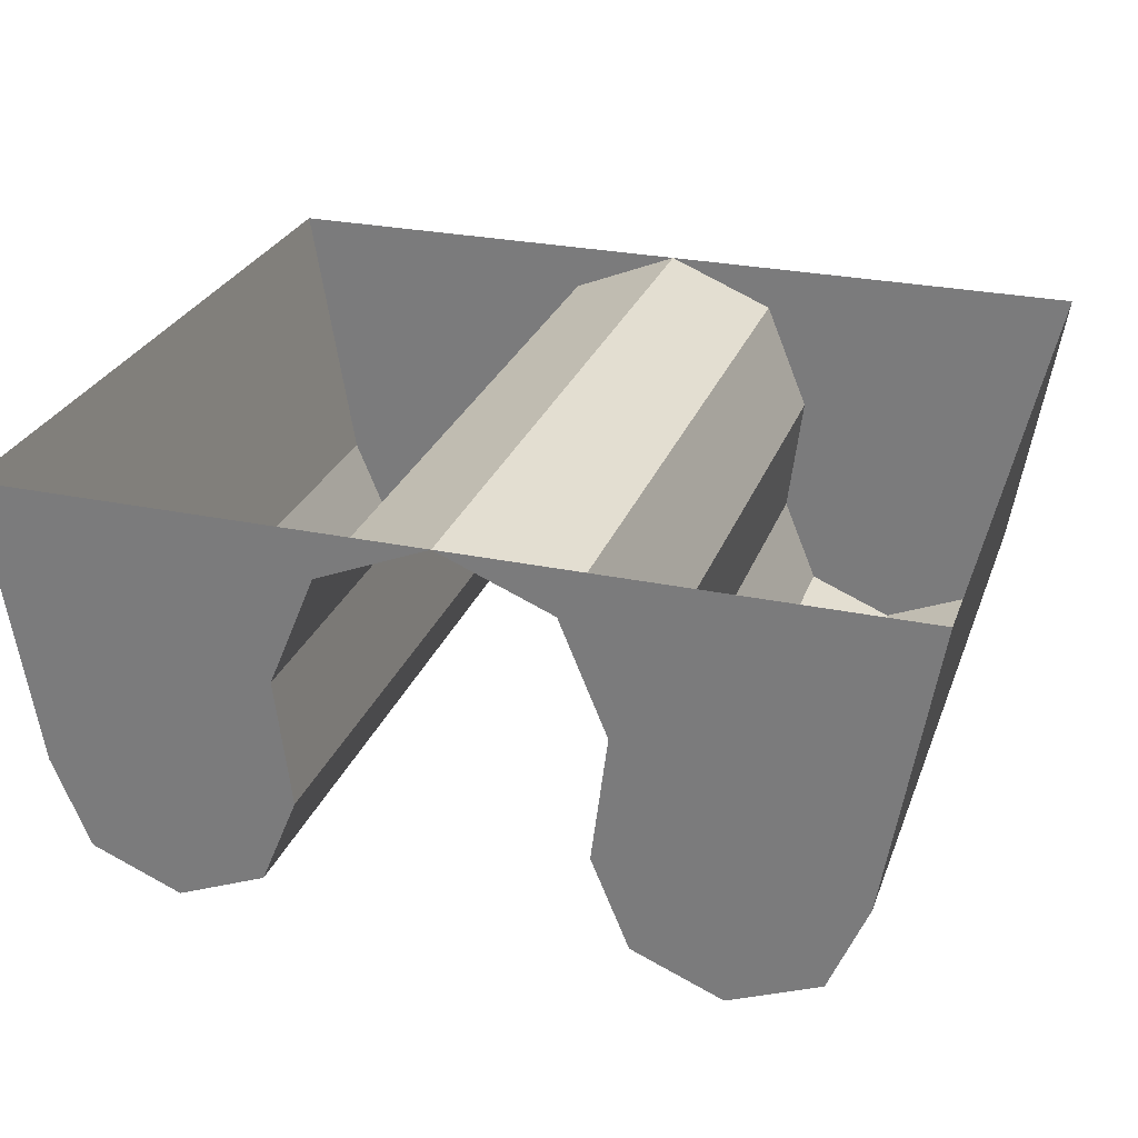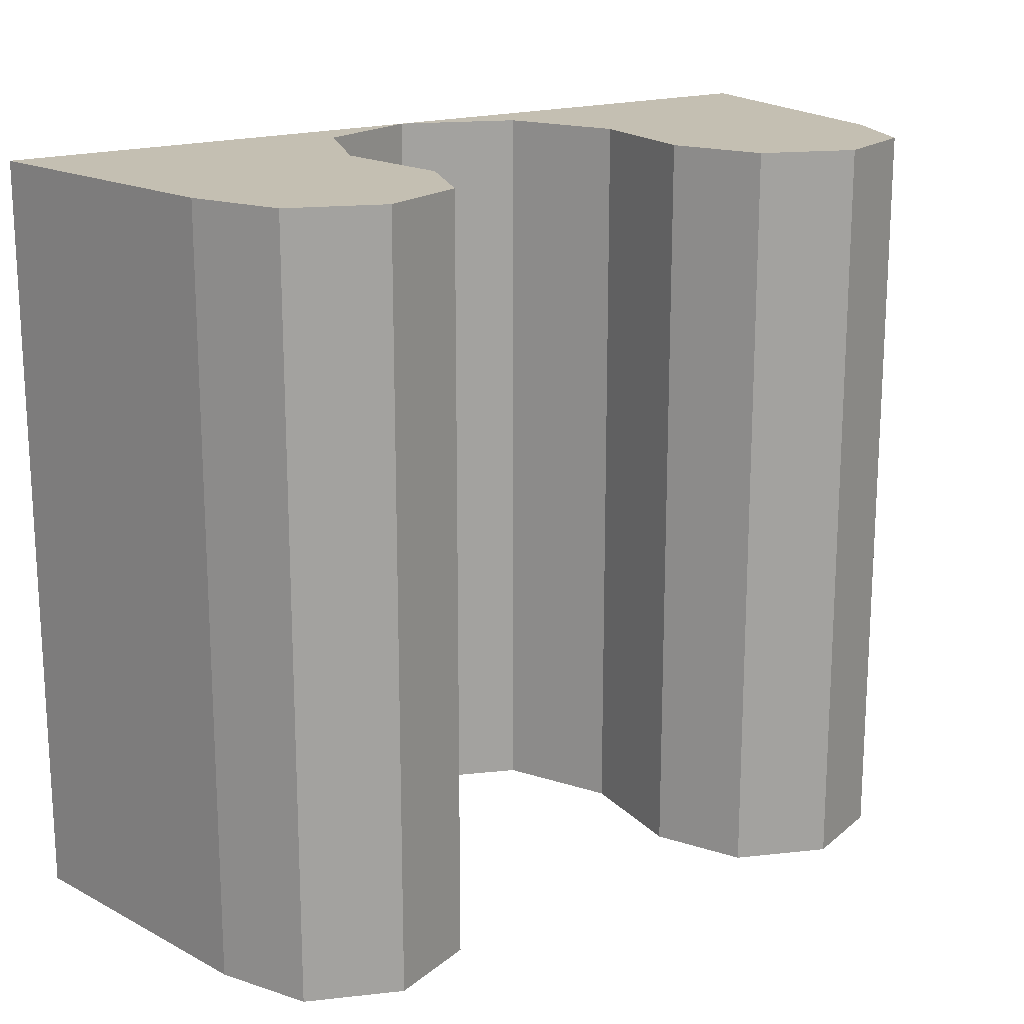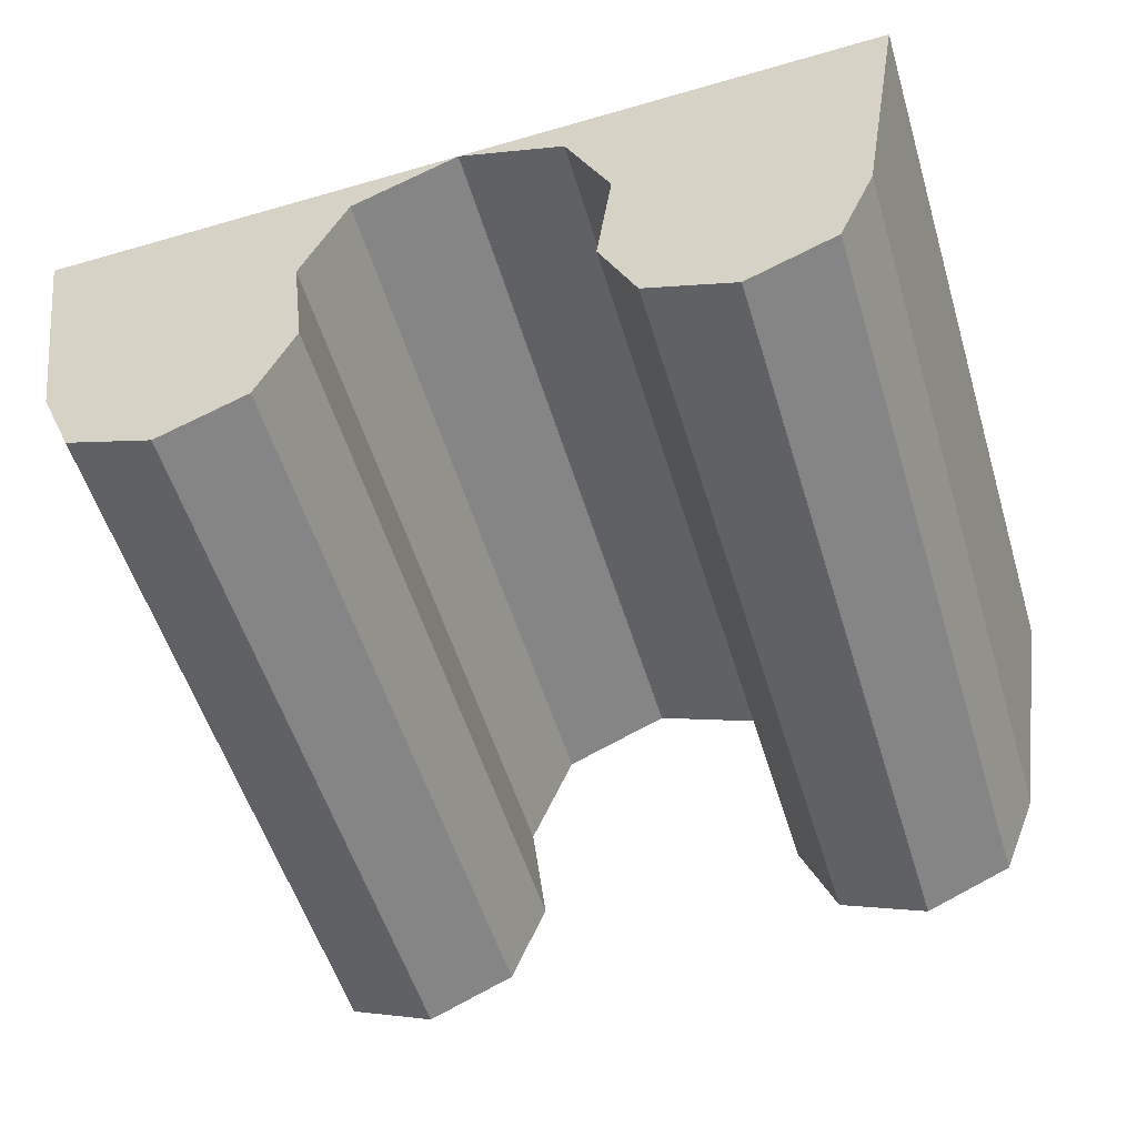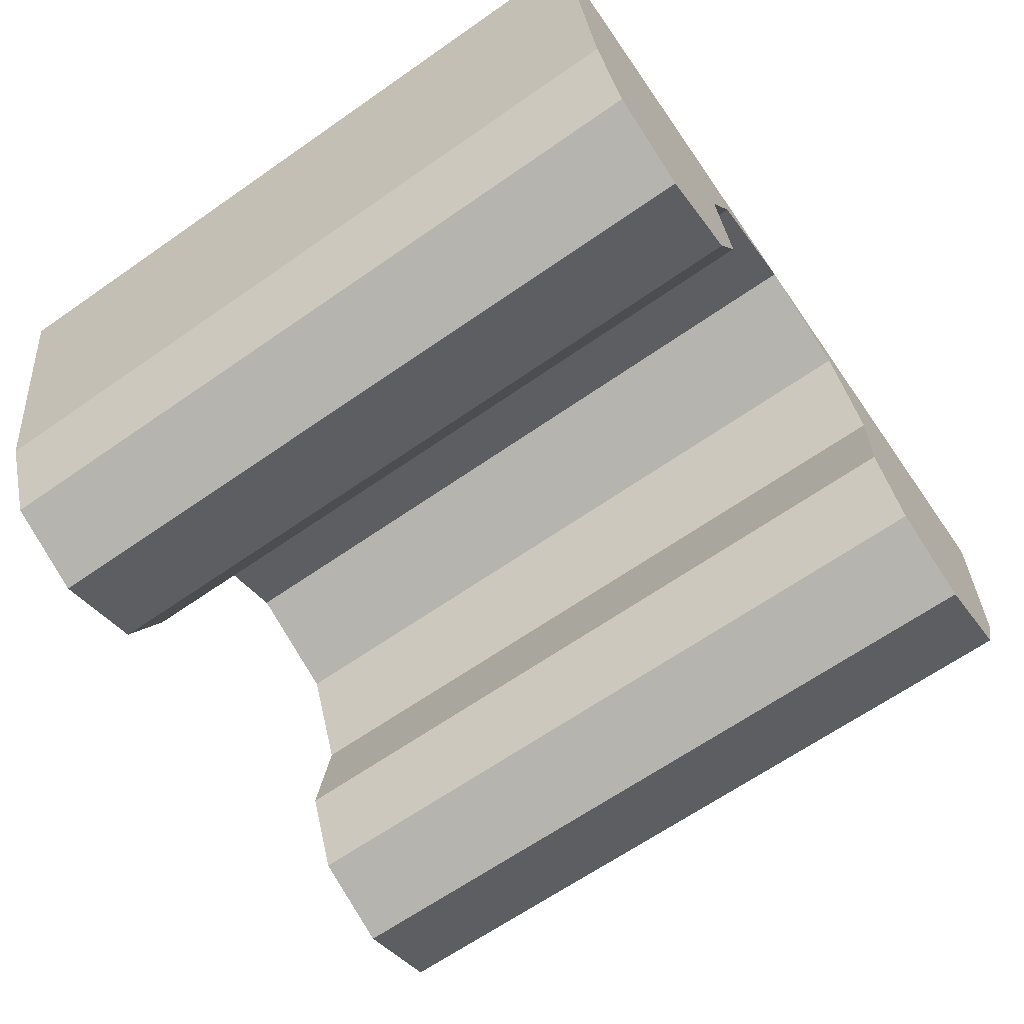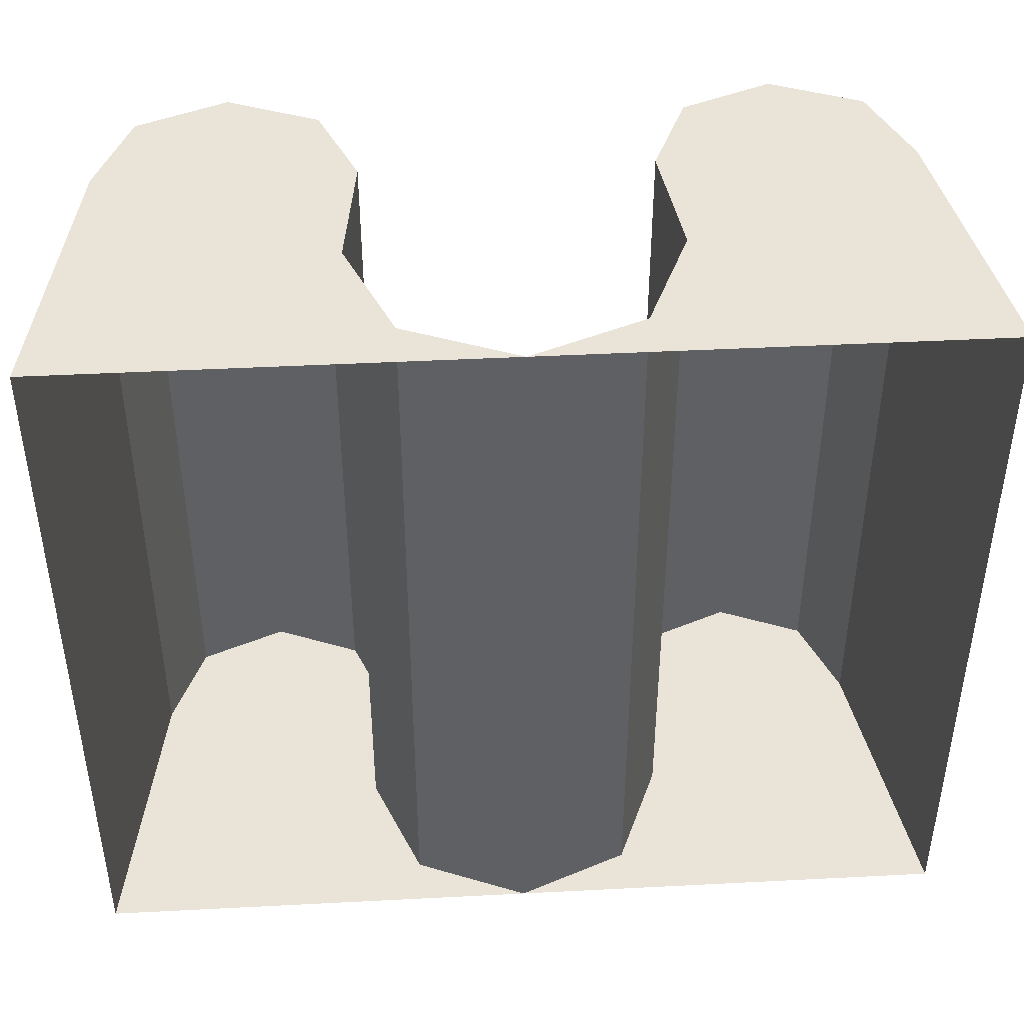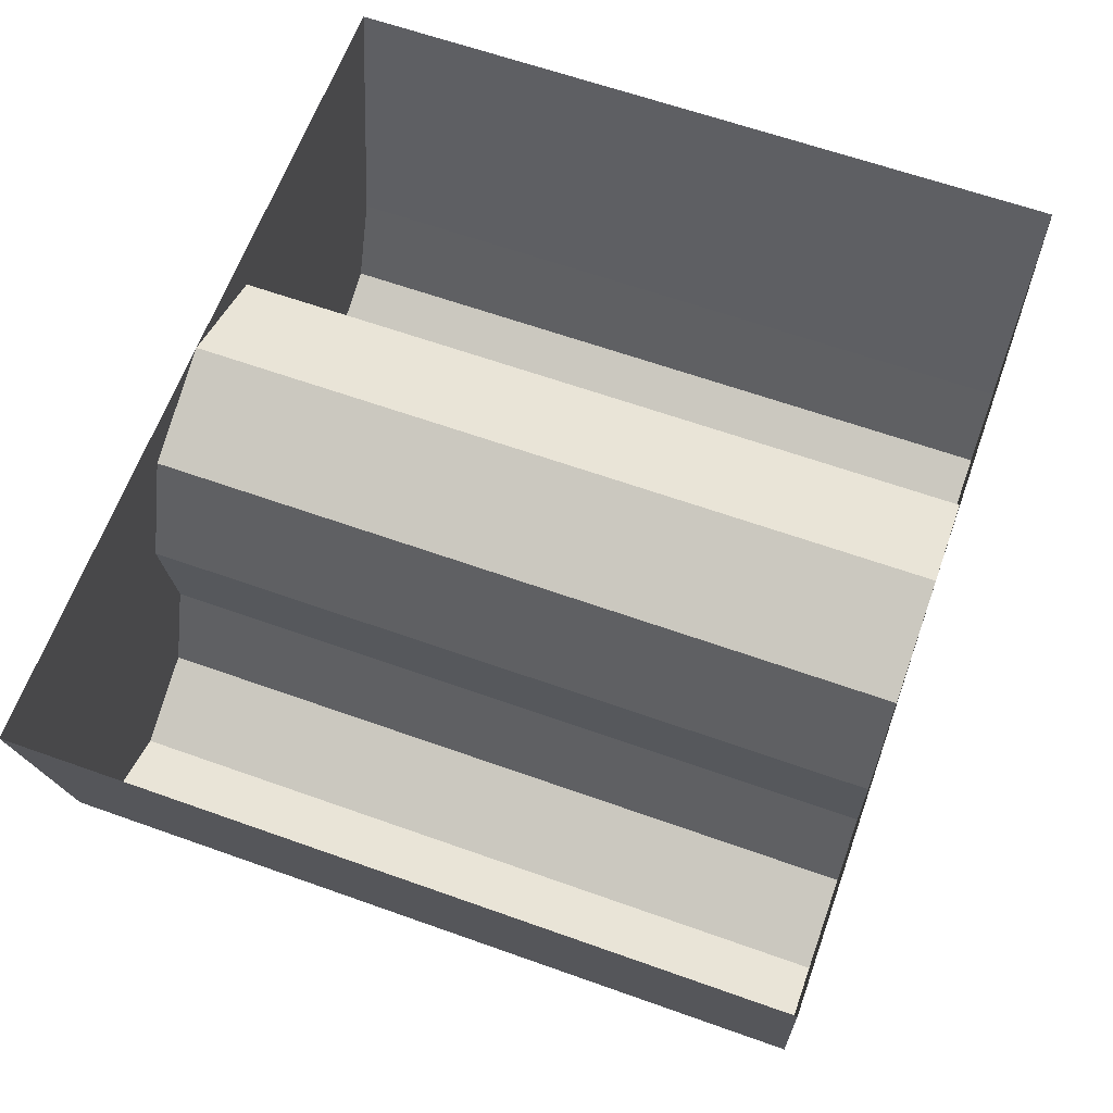
<metadata>
{"format":"obj","ext":"obj","renderer":"f3d","projection":"perspective","resolution":1024,"background":"white","views":[{"elev":27.4,"azim":17.9,"up":"+Z"},{"elev":17.6,"azim":145.2,"up":"+Y"},{"elev":-54.7,"azim":-163.0,"up":"+Z"},{"elev":-66.1,"azim":124.9,"up":"+Z"},{"elev":43.5,"azim":-3.5,"up":"+Y"},{"elev":63.4,"azim":-70.2,"up":"+Z"}]}
</metadata>
<code>
v 0.125 0.3 0
v 0.08839 0.3 -0.03661
v 0 0.3 0
v 0.125 0.3 0
v 0.125 0.3 -0.125
v 0.08839 0.3 -0.03661
v 0.125 0.3 0
v 0.125 0.3 -0.125
v 0.3125 0.3 -0.225
v 0.35 0.3 0
v 0.125 0.3 -0.125
v 0.1125 0.3 -0.225
v 0.2125 0.3 -0.225
v 0.125 0.3 -0.125
v 0.2125 0.3 -0.225
v 0.3125 0.3 -0.225
v 0.2125 0.3 -0.225
v 0.3125 0.3 -0.225
v 0.2832 0.3 -0.2957
v 0.2125 0.3 -0.225
v 0.2832 0.3 -0.2957
v 0.2125 0.3 -0.325
v 0.2125 0.3 -0.225
v 0.2125 0.3 -0.325
v 0.1418 0.3 -0.2957
v 0.2125 0.3 -0.225
v 0.1418 0.3 -0.2957
v 0.1125 0.3 -0.225
v -0.125 0.3 0
v -0.08839 0.3 -0.03661
v 0 0.3 0
v -0.125 0.3 0
v -0.125 0.3 -0.125
v -0.08839 0.3 -0.03661
v -0.35 0.3 0
v -0.3125 0.3 -0.225
v -0.125 0.3 -0.125
v -0.125 0.3 0
v -0.2125 0.3 -0.225
v -0.1125 0.3 -0.225
v -0.125 0.3 -0.125
v -0.3125 0.3 -0.225
v -0.2125 0.3 -0.225
v -0.125 0.3 -0.125
v -0.2125 0.3 -0.225
v -0.3125 0.3 -0.225
v -0.2832 0.3 -0.2957
v -0.2125 0.3 -0.225
v -0.2832 0.3 -0.2957
v -0.2125 0.3 -0.325
v -0.2125 0.3 -0.225
v -0.2125 0.3 -0.325
v -0.1418 0.3 -0.2957
v -0.2125 0.3 -0.225
v -0.1418 0.3 -0.2957
v -0.1125 0.3 -0.225
v 0.08839 0.3 -0.03661
v 0.125 0.3 -0.125
v 0.125 -0.3 -0.125
v 0.08839 -0.3 -0.03661
v 0 0.3 0
v 0.08839 0.3 -0.03661
v 0.08839 -0.3 -0.03661
v 0 -0.3 0
v -0.08839 0.3 -0.03661
v 0 0.3 0
v 0 -0.3 0
v -0.08839 -0.3 -0.03661
v -0.125 0.3 -0.125
v -0.08839 0.3 -0.03661
v -0.08839 -0.3 -0.03661
v -0.125 -0.3 -0.125
v 0.2832 -0.3 -0.2957
v 0.3125 -0.3 -0.225
v 0.3125 0.3 -0.225
v 0.2832 0.3 -0.2957
v 0.2125 -0.3 -0.325
v 0.2832 -0.3 -0.2957
v 0.2832 0.3 -0.2957
v 0.2125 0.3 -0.325
v 0.1418 -0.3 -0.2957
v 0.2125 -0.3 -0.325
v 0.2125 0.3 -0.325
v 0.1418 0.3 -0.2957
v 0.1125 -0.3 -0.225
v 0.1418 -0.3 -0.2957
v 0.1418 0.3 -0.2957
v 0.1125 0.3 -0.225
v -0.1418 -0.3 -0.2957
v -0.1125 -0.3 -0.225
v -0.1125 0.3 -0.225
v -0.1418 0.3 -0.2957
v -0.2125 -0.3 -0.325
v -0.1418 -0.3 -0.2957
v -0.1418 0.3 -0.2957
v -0.2125 0.3 -0.325
v -0.2832 -0.3 -0.2957
v -0.2125 -0.3 -0.325
v -0.2125 0.3 -0.325
v -0.2832 0.3 -0.2957
v -0.3125 -0.3 -0.225
v -0.2832 -0.3 -0.2957
v -0.2832 0.3 -0.2957
v -0.3125 0.3 -0.225
v 0.3125 -0.3 -0.225
v 0.35 -0.3 0
v 0.35 0.3 0
v 0.3125 0.3 -0.225
v 0.125 -0.3 -0.125
v 0.1125 -0.3 -0.225
v 0.1125 0.3 -0.225
v 0.125 0.3 -0.125
v -0.3125 0.3 -0.225
v -0.35 0.3 0
v -0.35 -0.3 0
v -0.3125 -0.3 -0.225
v -0.125 0.3 -0.125
v -0.1125 0.3 -0.225
v -0.1125 -0.3 -0.225
v -0.125 -0.3 -0.125
v 0.125 -0.3 0
v 0.08839 -0.3 -0.03661
v 0 -0.3 0
v 0.125 -0.3 0
v 0.125 -0.3 -0.125
v 0.08839 -0.3 -0.03661
v 0.35 -0.3 0
v 0.3125 -0.3 -0.225
v 0.125 -0.3 -0.125
v 0.125 -0.3 0
v 0.2125 -0.3 -0.225
v 0.1125 -0.3 -0.225
v 0.125 -0.3 -0.125
v 0.3125 -0.3 -0.225
v 0.2125 -0.3 -0.225
v 0.125 -0.3 -0.125
v 0.2125 -0.3 -0.225
v 0.3125 -0.3 -0.225
v 0.2832 -0.3 -0.2957
v 0.2125 -0.3 -0.225
v 0.2832 -0.3 -0.2957
v 0.2125 -0.3 -0.325
v 0.2125 -0.3 -0.225
v 0.2125 -0.3 -0.325
v 0.1418 -0.3 -0.2957
v 0.2125 -0.3 -0.225
v 0.1418 -0.3 -0.2957
v 0.1125 -0.3 -0.225
v -0.125 -0.3 0
v -0.08839 -0.3 -0.03661
v 0 -0.3 0
v -0.125 -0.3 0
v -0.125 -0.3 -0.125
v -0.08839 -0.3 -0.03661
v -0.125 -0.3 0
v -0.125 -0.3 -0.125
v -0.3125 -0.3 -0.225
v -0.35 -0.3 0
v -0.125 -0.3 -0.125
v -0.1125 -0.3 -0.225
v -0.2125 -0.3 -0.225
v -0.125 -0.3 -0.125
v -0.2125 -0.3 -0.225
v -0.3125 -0.3 -0.225
v -0.2125 -0.3 -0.225
v -0.3125 -0.3 -0.225
v -0.2832 -0.3 -0.2957
v -0.2125 -0.3 -0.225
v -0.2832 -0.3 -0.2957
v -0.2125 -0.3 -0.325
v -0.2125 -0.3 -0.225
v -0.2125 -0.3 -0.325
v -0.1418 -0.3 -0.2957
v -0.2125 -0.3 -0.225
v -0.1418 -0.3 -0.2957
v -0.1125 -0.3 -0.225
g mesh7490611
f 1 2 3
f 4 5 6
f 7 9 8
f 9 7 10
f 11 13 12
f 14 16 15
g mesh7490614
f 17 18 19
f 20 21 22
f 23 24 25
f 26 27 28
g mesh7490616
f 29 31 30
f 32 34 33
f 35 37 36
f 37 35 38
f 39 41 40
f 42 44 43
g mesh7490619
f 45 47 46
f 48 50 49
f 51 53 52
f 54 56 55
g mesh7490622
f 57 58 59
f 59 60 57
f 61 62 63
f 63 64 61
f 65 66 67
f 67 68 65
f 69 70 71
f 71 72 69
g mesh7490624
f 73 75 74
f 75 73 76
f 77 79 78
f 79 77 80
f 81 83 82
f 83 81 84
f 85 87 86
f 87 85 88
g mesh7490626
f 89 91 90
f 91 89 92
f 93 95 94
f 95 93 96
f 97 99 98
f 99 97 100
f 101 103 102
f 103 101 104
f 105 107 106
f 107 105 108
f 109 111 110
f 111 109 112
f 113 115 114
f 115 113 116
f 117 119 118
f 119 117 120
g mesh7490630
f 121 123 122
f 124 126 125
f 127 129 128
f 129 127 130
f 131 133 132
f 134 136 135
g mesh7490633
f 137 139 138
f 140 142 141
f 143 145 144
f 146 148 147
g mesh7490635
f 149 150 151
f 152 153 154
f 155 157 156
f 157 155 158
f 159 161 160
f 162 164 163
g mesh7490638
f 165 166 167
f 168 169 170
f 171 172 173
f 174 175 176

</code>
